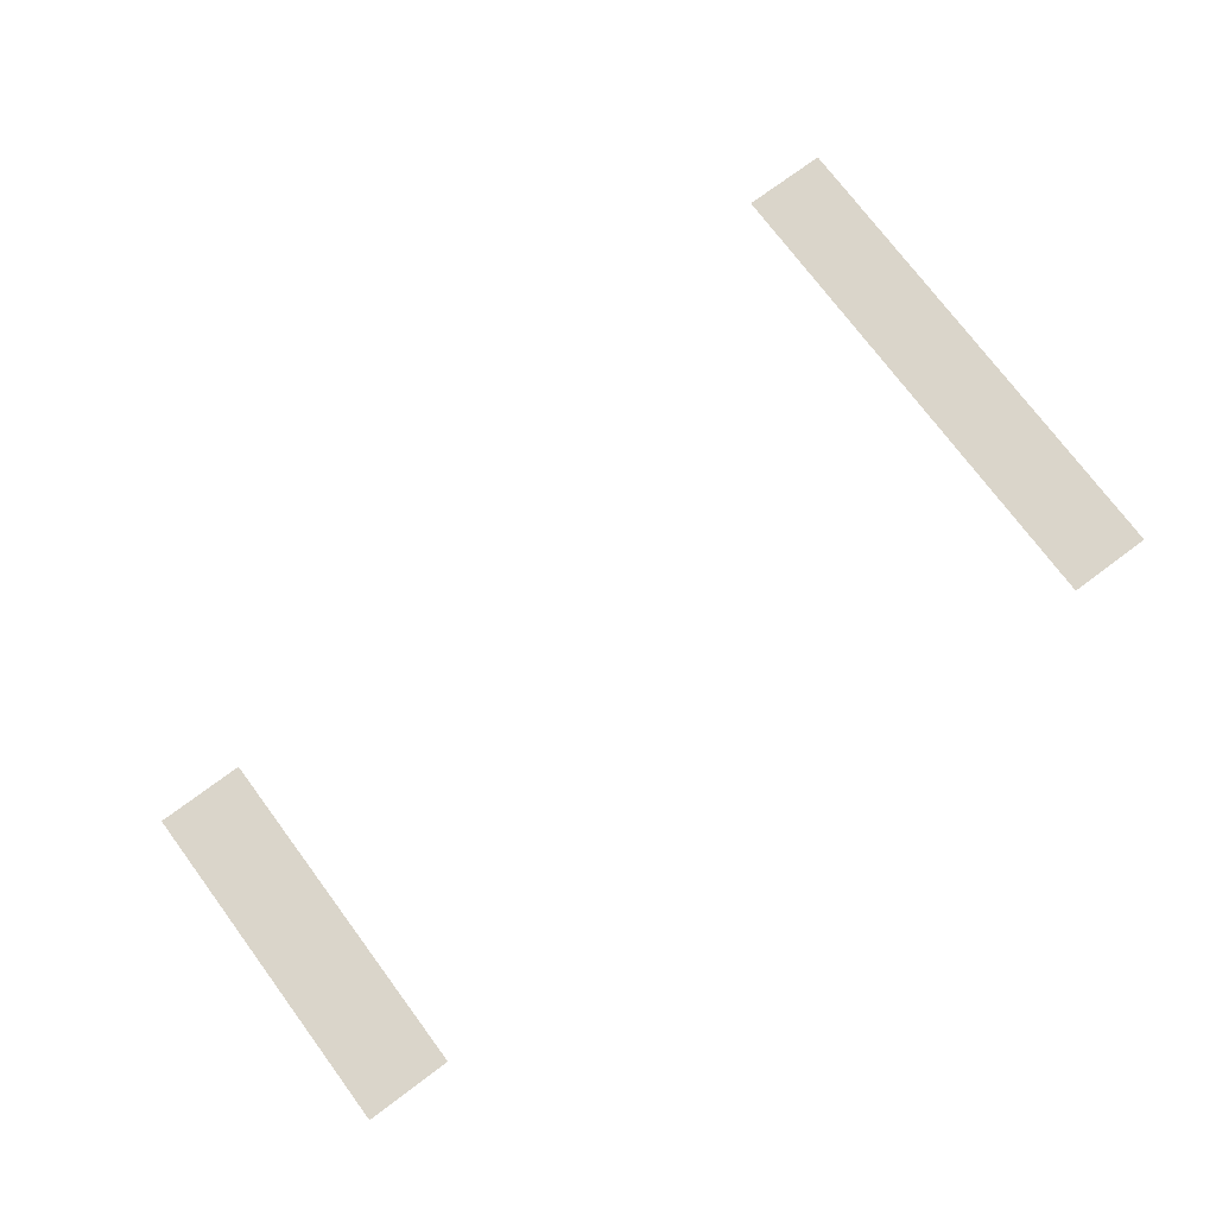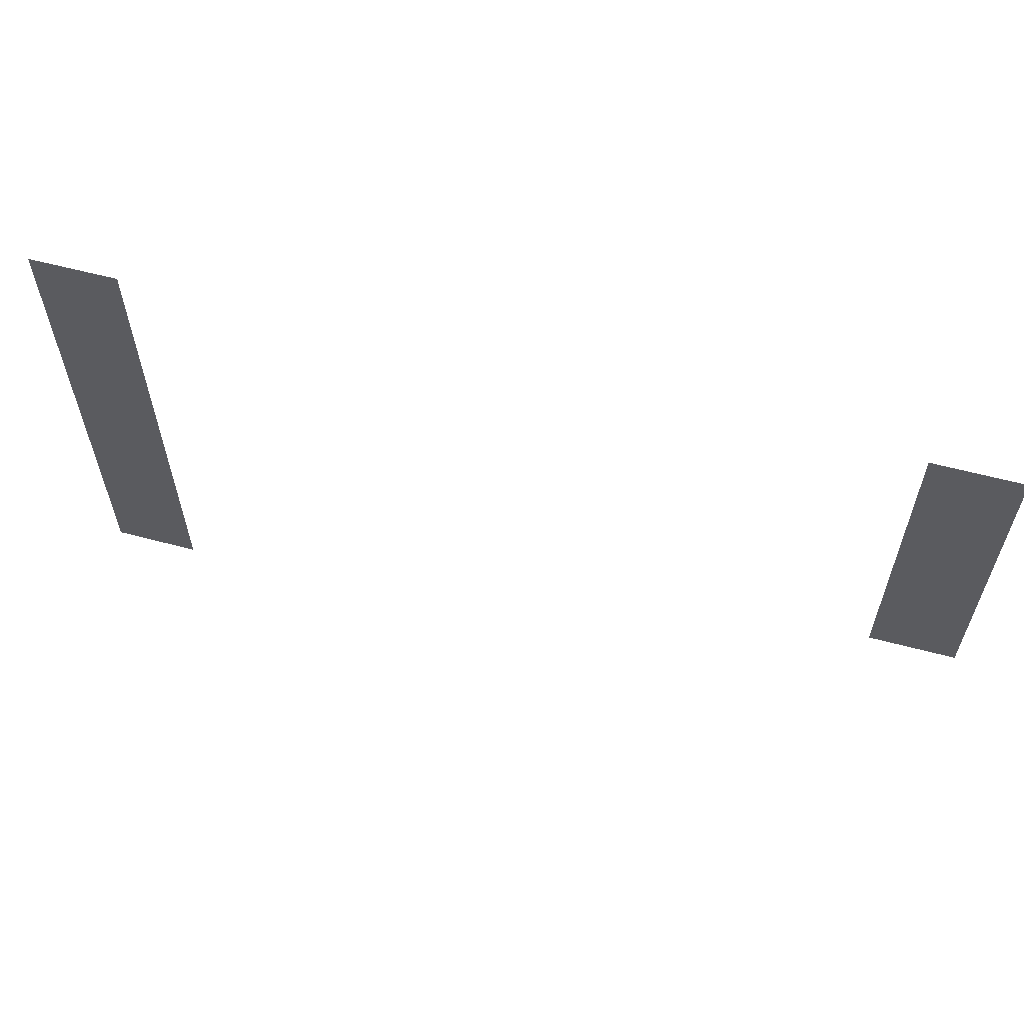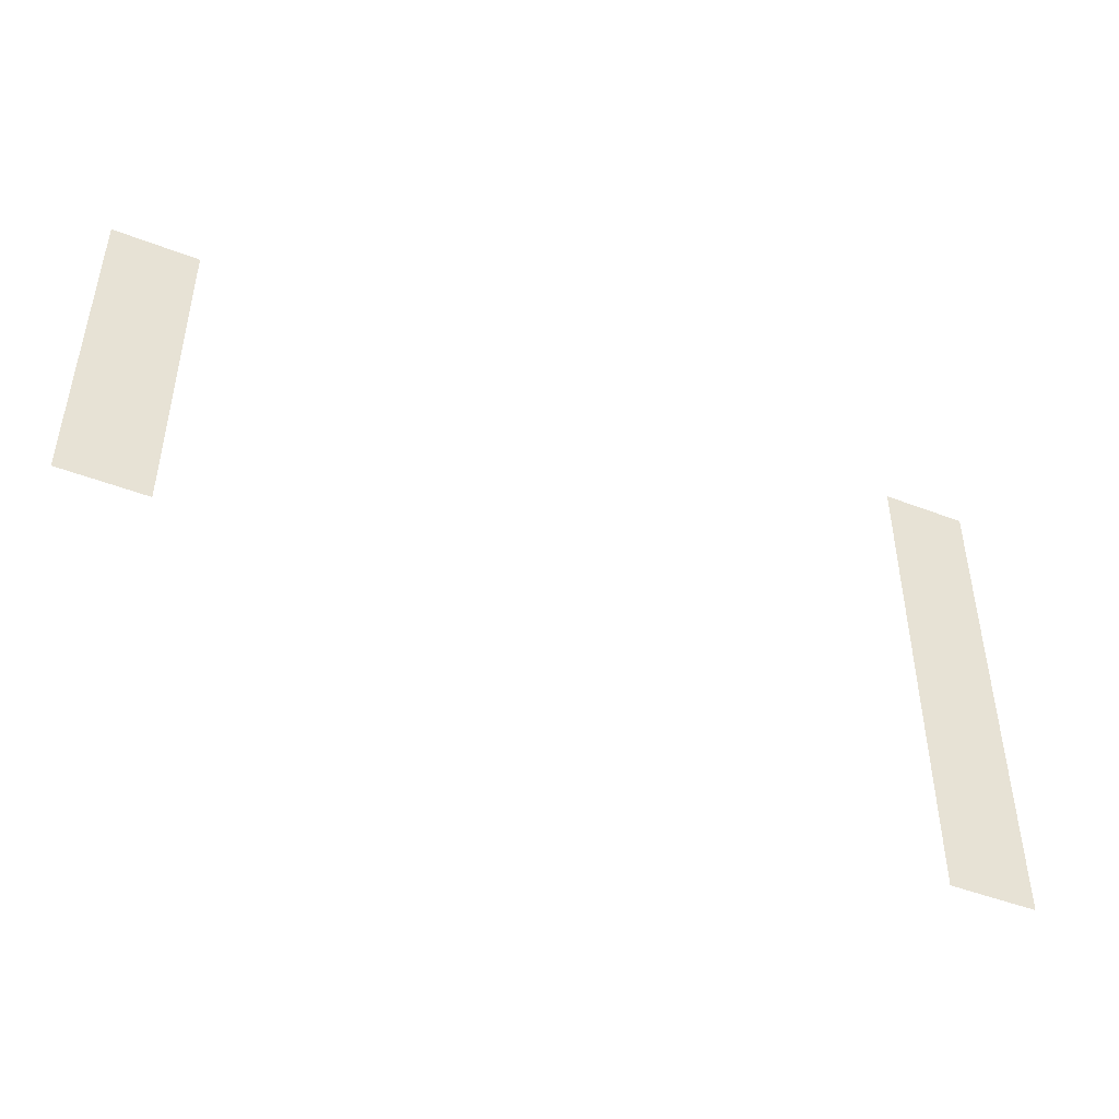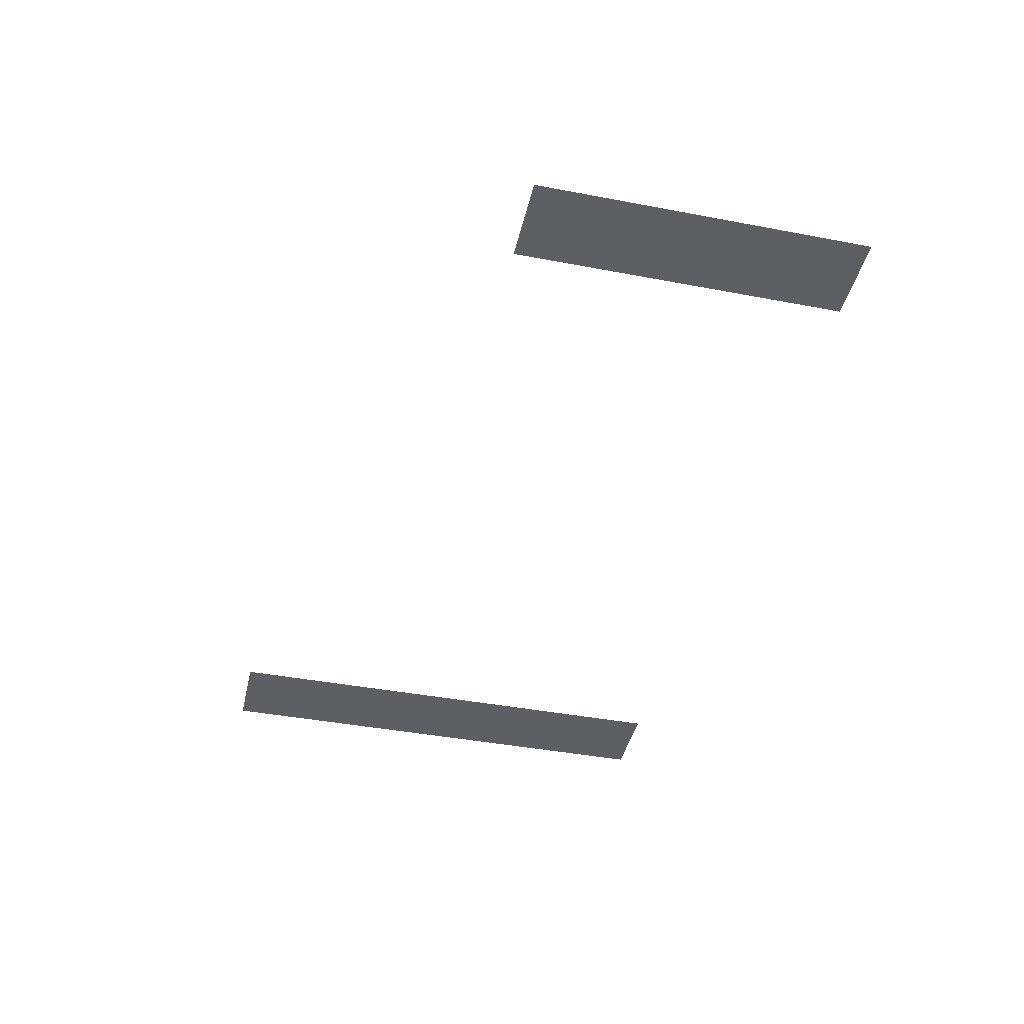
<metadata>
{"format":"obj","ext":"obj","renderer":"f3d","projection":"perspective","resolution":1024,"background":"white","views":[{"elev":74.3,"azim":143.3,"up":"+Z"},{"elev":60.2,"azim":15.2,"up":"+Y"},{"elev":-46.9,"azim":156.3,"up":"+Y"},{"elev":-41.7,"azim":77.1,"up":"+Z"}]}
</metadata>
<code>
v -22.72 -20.48 0
v -24.49 -20.48 0
v -24.49 -13.55 0
v -22.72 -13.55 0
v -5.76 -20.48 0
v -7.53 -20.48 0
v -7.53 -13.55 0
v -5.76 -13.55 0
v -22.72 -23.04 0
v -24.49 -23.04 0
v -24.49 -16.11 0
v -22.72 -16.11 0
v -22.72 -24 0
v -24.49 -24 0
v -24.49 -17.07 0
v -22.72 -17.07 0
g Bywater2_mesh_0030
f 1 2 3 4
f 5 6 7 8
f 9 10 11 12
f 13 14 15 16

</code>
